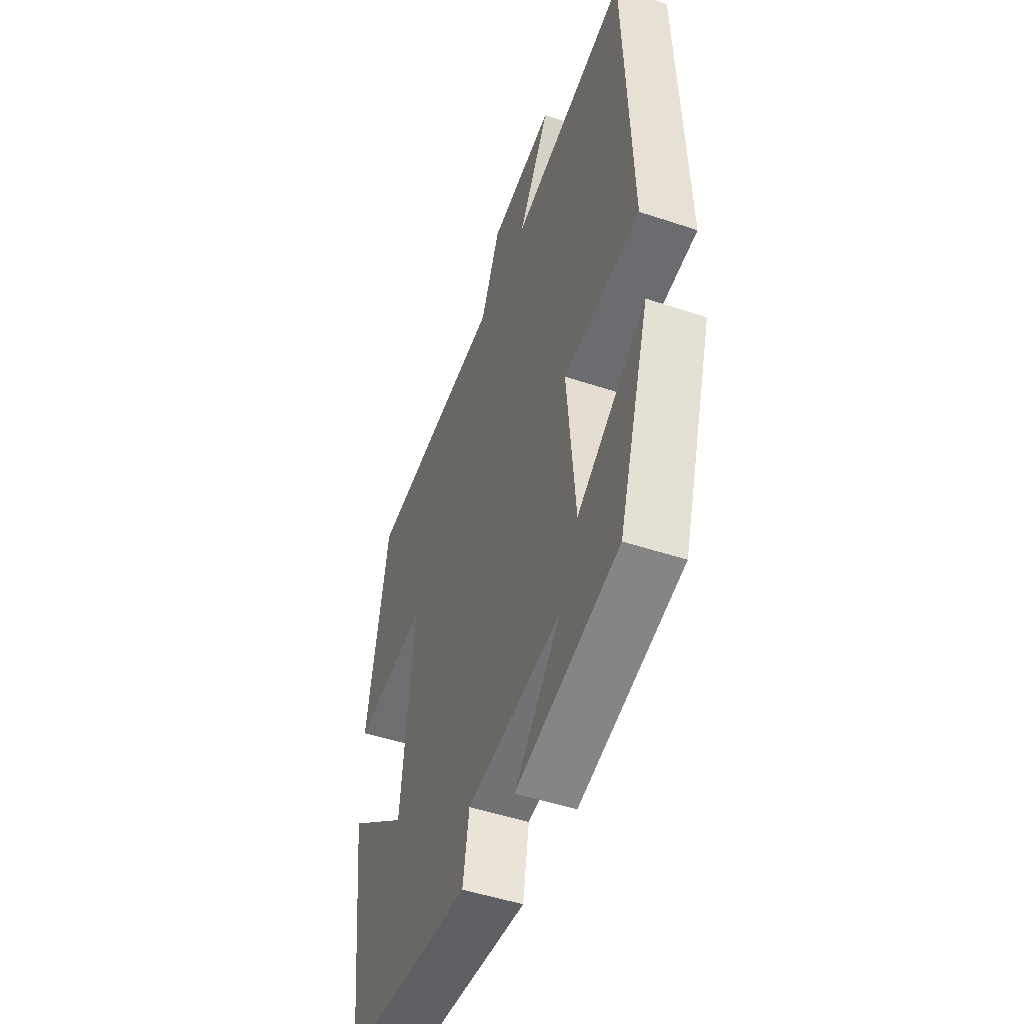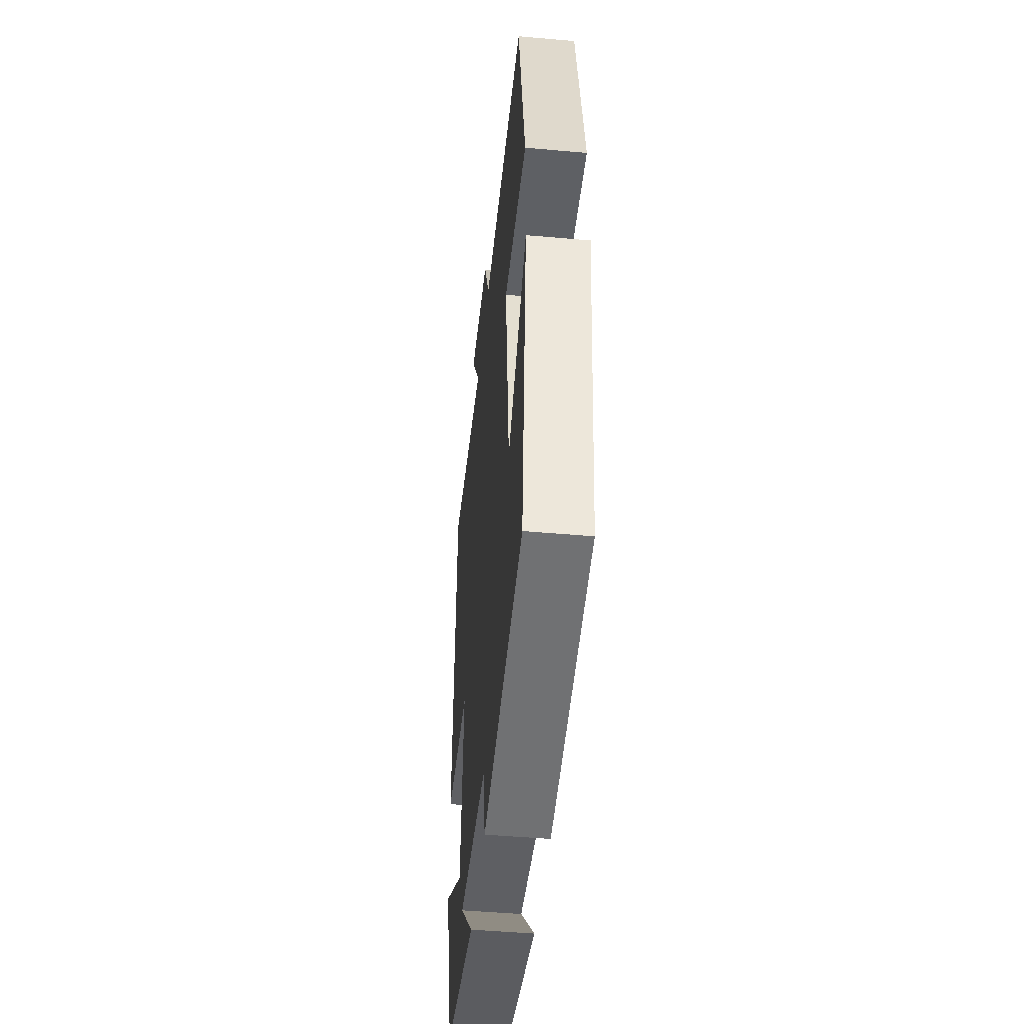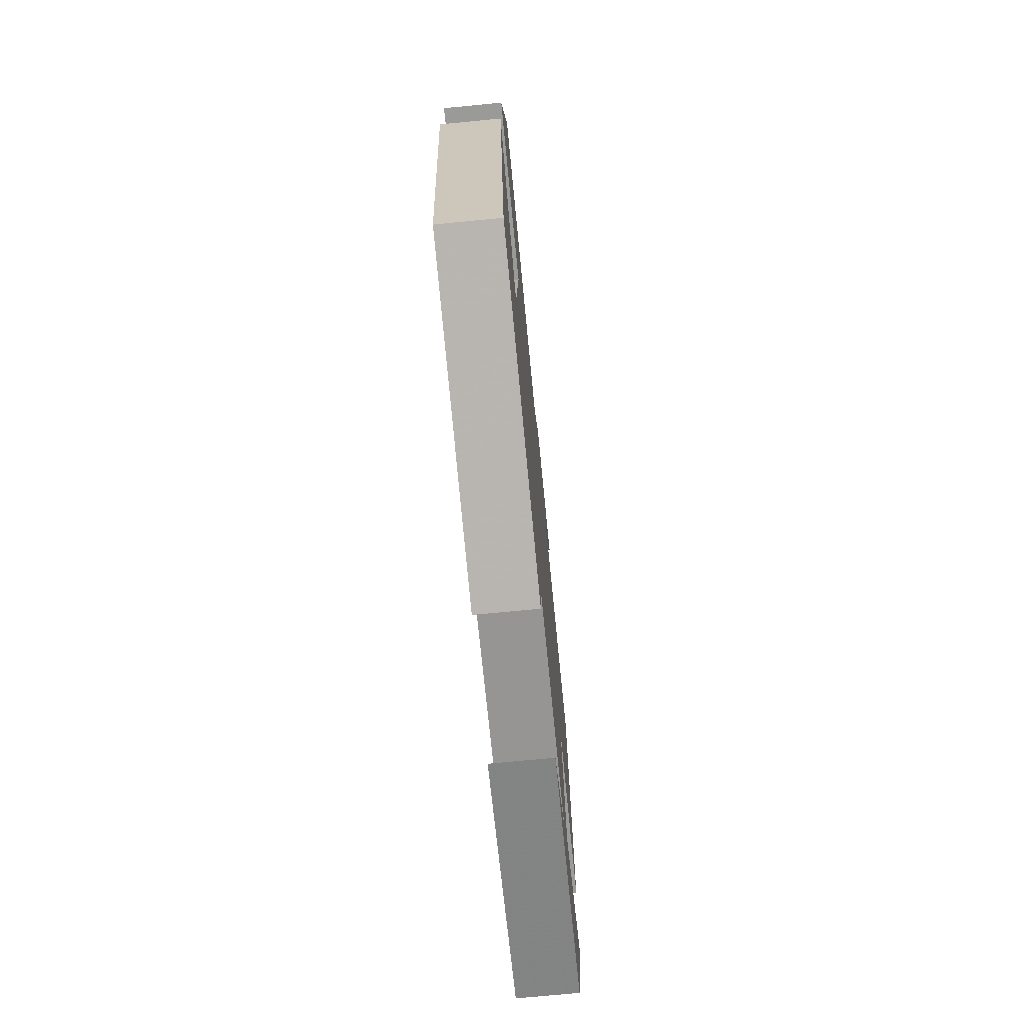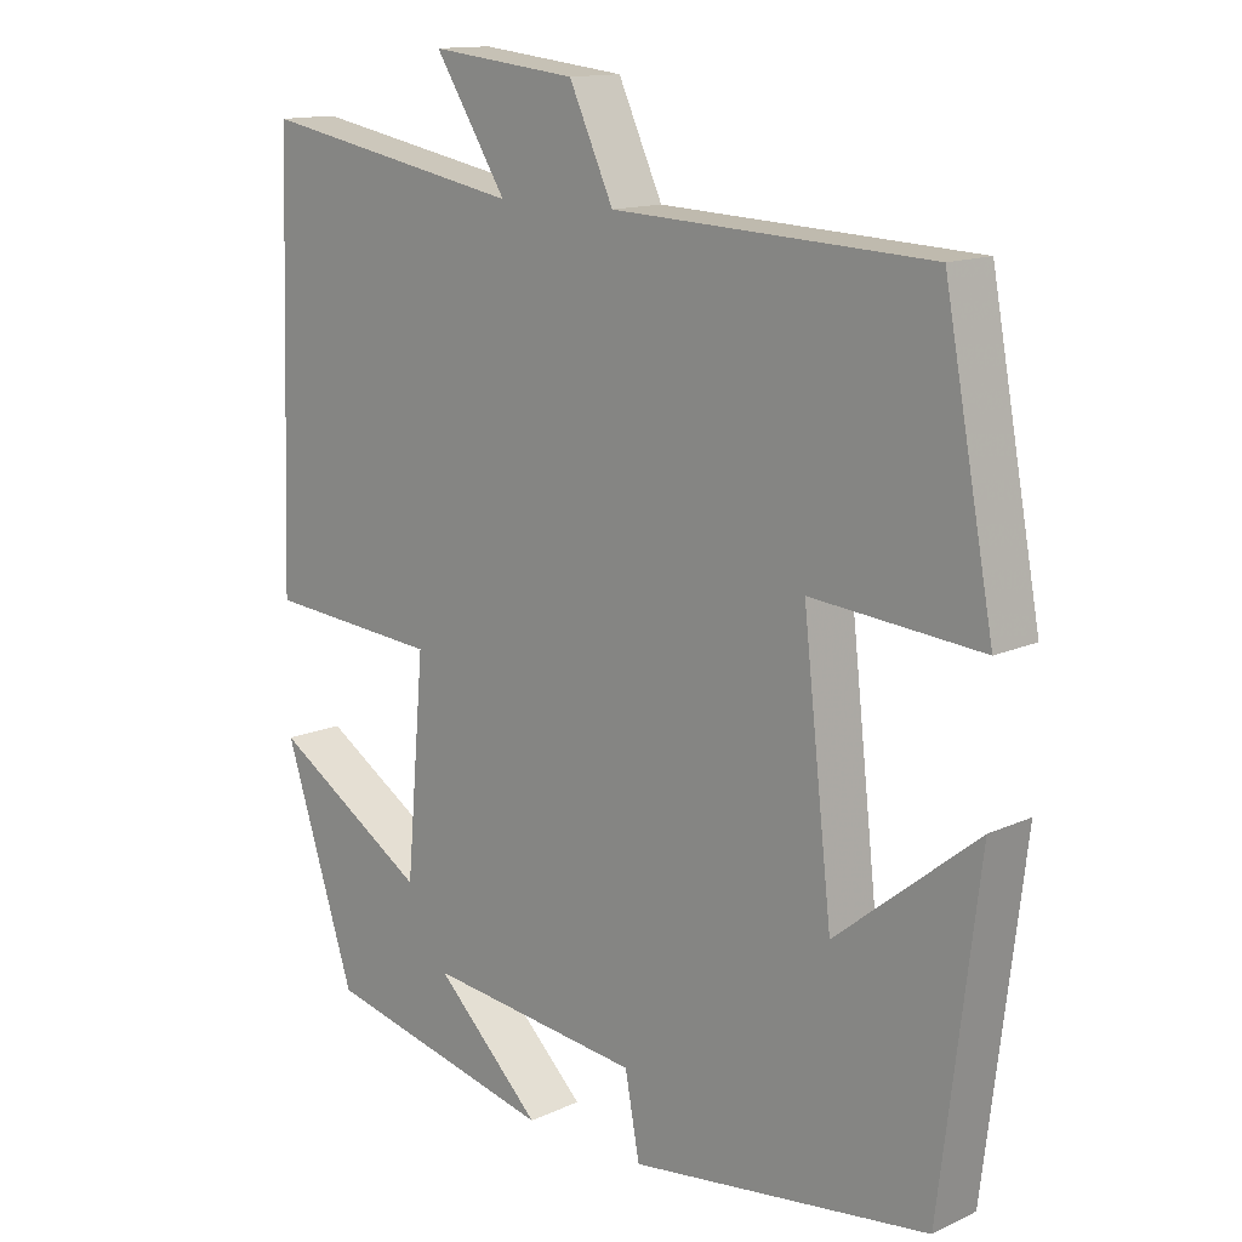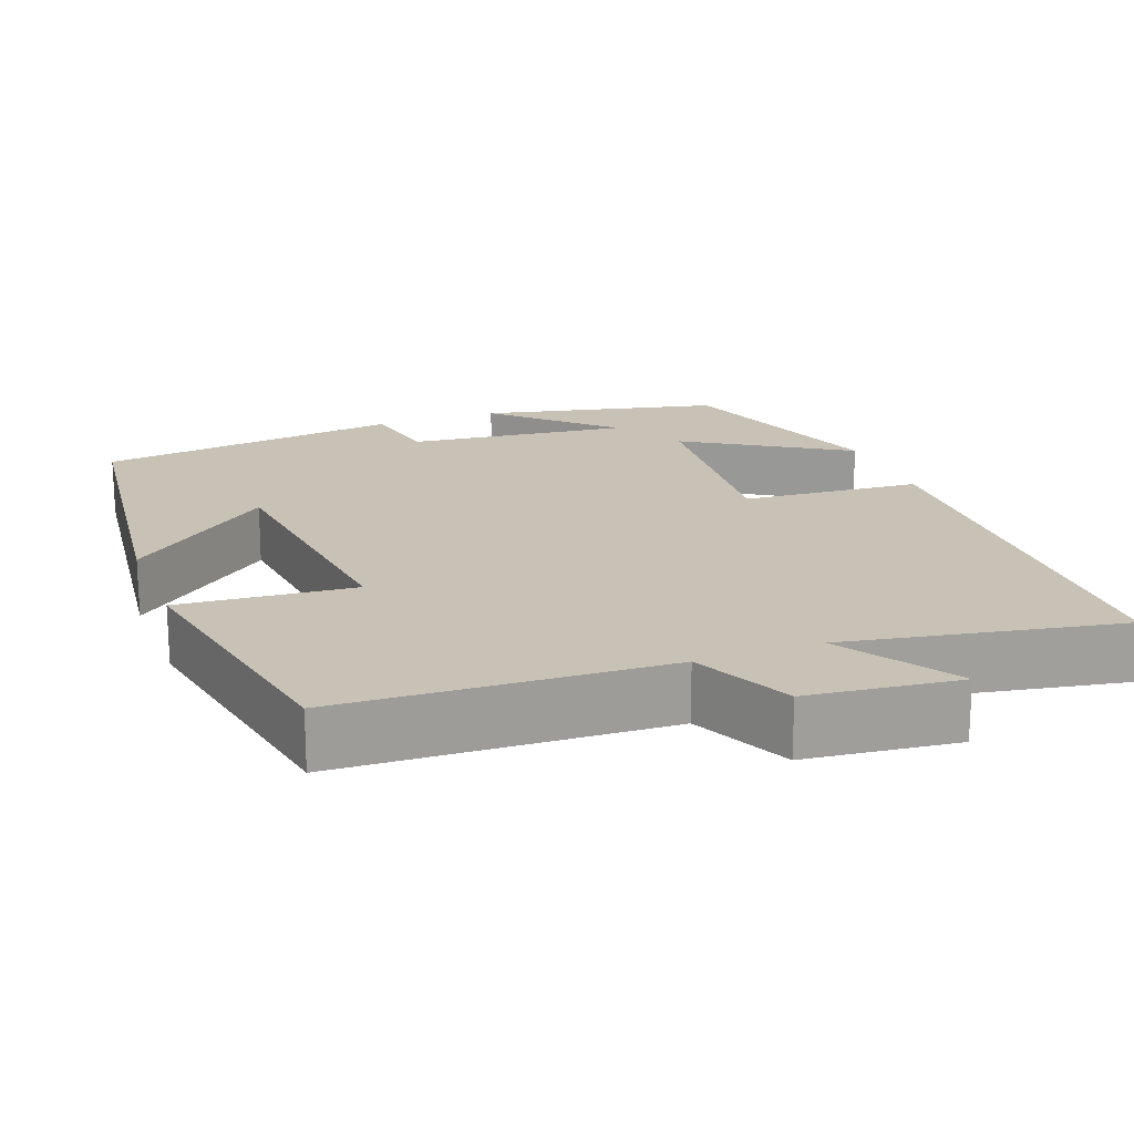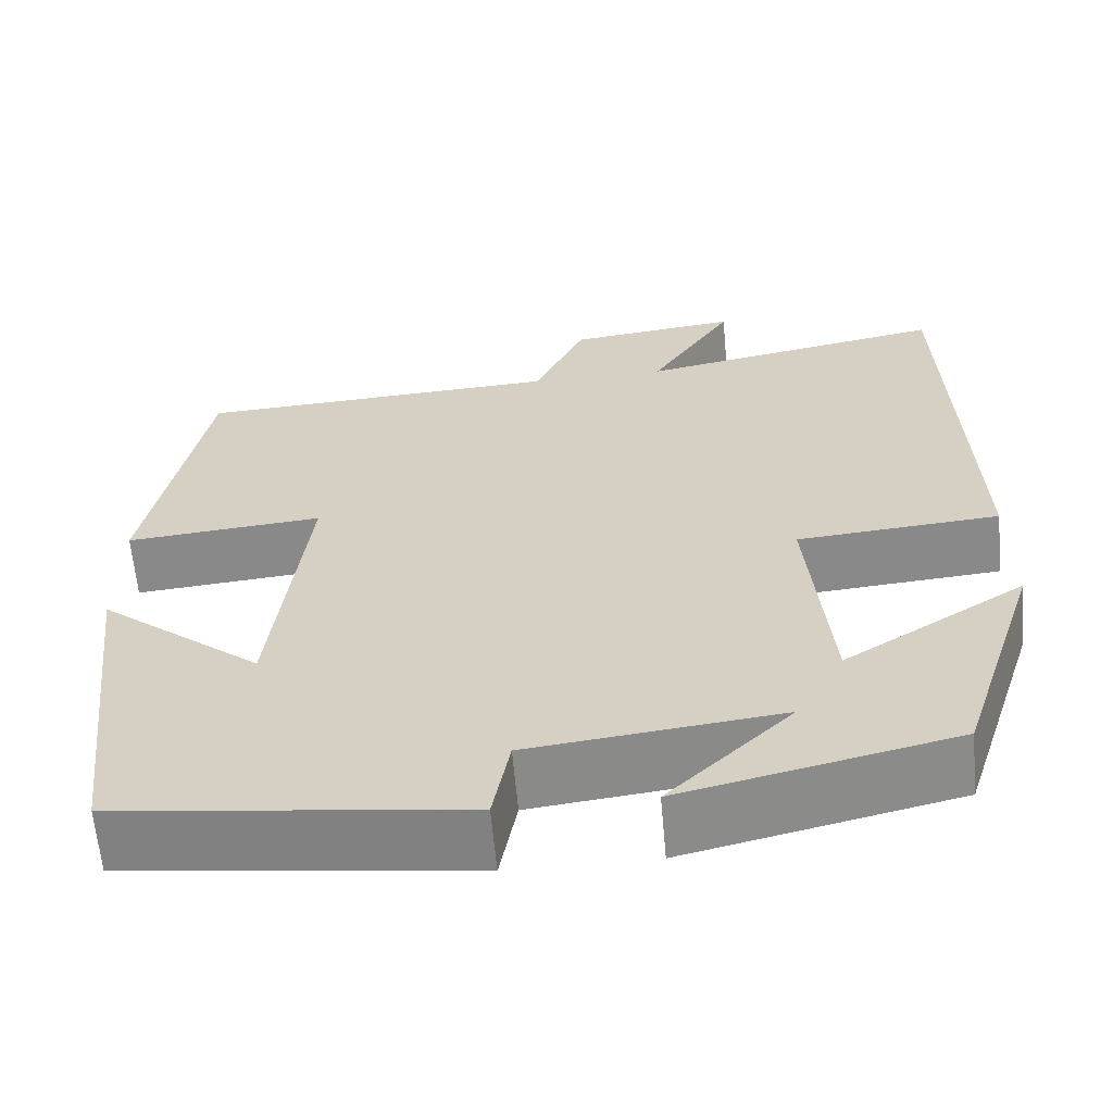
<metadata>
{"format":"obj","ext":"obj","renderer":"f3d","projection":"perspective","resolution":1024,"background":"white","views":[{"elev":-49.4,"azim":69.8,"up":"+Z"},{"elev":-47.7,"azim":-95.7,"up":"+Z"},{"elev":-74.0,"azim":-84.5,"up":"+Z"},{"elev":13.7,"azim":-135.8,"up":"+Z"},{"elev":19.0,"azim":-20.8,"up":"+Y"},{"elev":-62.4,"azim":5.1,"up":"+Z"}]}
</metadata>
<code>
v 0.407 0.07 -0.43
v 0.102 0.07 -0.5
v 0.241 0.07 -0.365
v -0.041 0.07 -0.397
v -0.06 0.07 -0.5
v -0.45 0.07 -0.449
v -0.5 0.07 -0.035
v -0.316 0.07 -0.184
v -0.278 0.07 0.152
v -0.5 0.07 0.133
v -0.435 0.07 0.481
v -0.022 0.07 0.5
v 0.036 0.07 0.626
v 0.228 0.07 0.648
v 0.134 0.07 0.5
v 0.482 0.07 0.565
v 0.5 0.07 0.02
v 0.272 0.07 0.002
v 0.296 0.07 -0.272
v 0.5 0.07 -0.144
v 0.407 0 -0.43
v 0.102 0 -0.5
v 0.241 0 -0.365
v -0.041 0 -0.397
v -0.06 0 -0.5
v -0.45 0 -0.449
v -0.5 0 -0.035
v -0.316 0 -0.184
v -0.278 0 0.152
v -0.5 0 0.133
v -0.435 0 0.481
v -0.022 0 0.5
v 0.036 0 0.626
v 0.228 0 0.648
v 0.134 0 0.5
v 0.482 0 0.565
v 0.5 0 0.02
v 0.272 0 0.002
v 0.296 0 -0.272
v 0.5 0 -0.144
f 19 20 1
f 15 16 17 18
f 15 18 19
f 12 13 14 15
f 11 12 15
f 10 11 15
f 9 10 15
f 8 9 15 19
f 5 6 7 8
f 4 5 8
f 3 4 8 19
f 1 2 3
f 1 3 19
f 21 40 39
f 38 37 36 35
f 39 38 35
f 35 34 33 32
f 35 32 31
f 35 31 30
f 35 30 29
f 39 35 29 28
f 28 27 26 25
f 28 25 24
f 39 28 24 23
f 23 22 21
f 39 23 21
f 1 21 22 2
f 2 22 23 3
f 3 23 24 4
f 4 24 25 5
f 5 25 26 6
f 6 26 27 7
f 7 27 28 8
f 8 28 29 9
f 9 29 30 10
f 10 30 31 11
f 11 31 32 12
f 12 32 33 13
f 13 33 34 14
f 14 34 35 15
f 15 35 36 16
f 16 36 37 17
f 17 37 38 18
f 18 38 39 19
f 19 39 40 20
f 20 40 21 1

</code>
